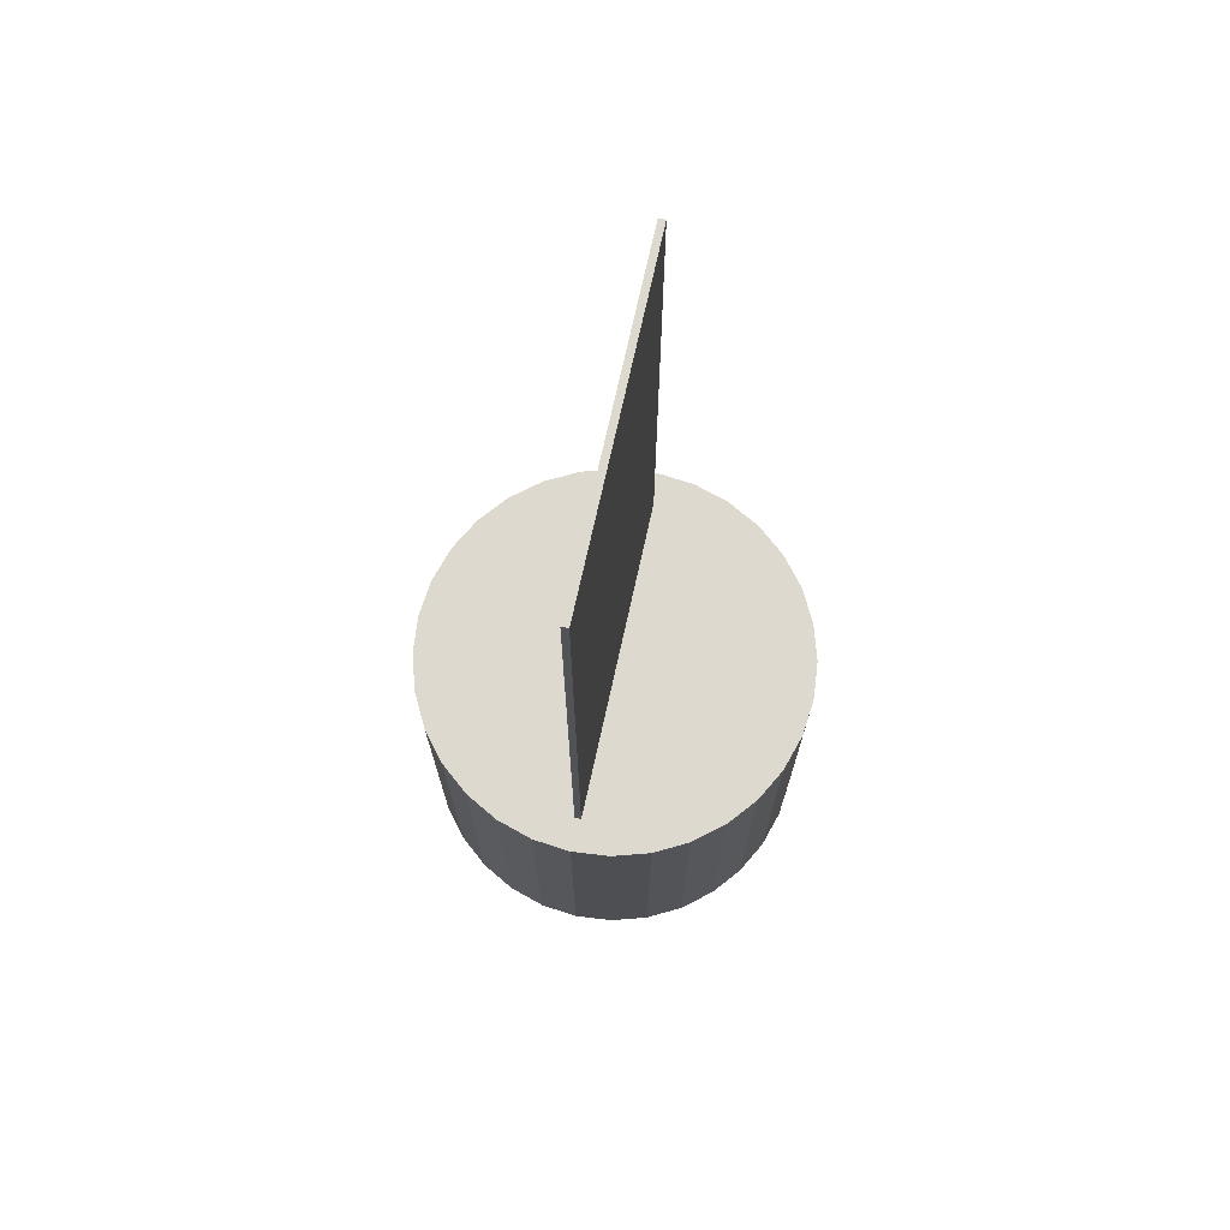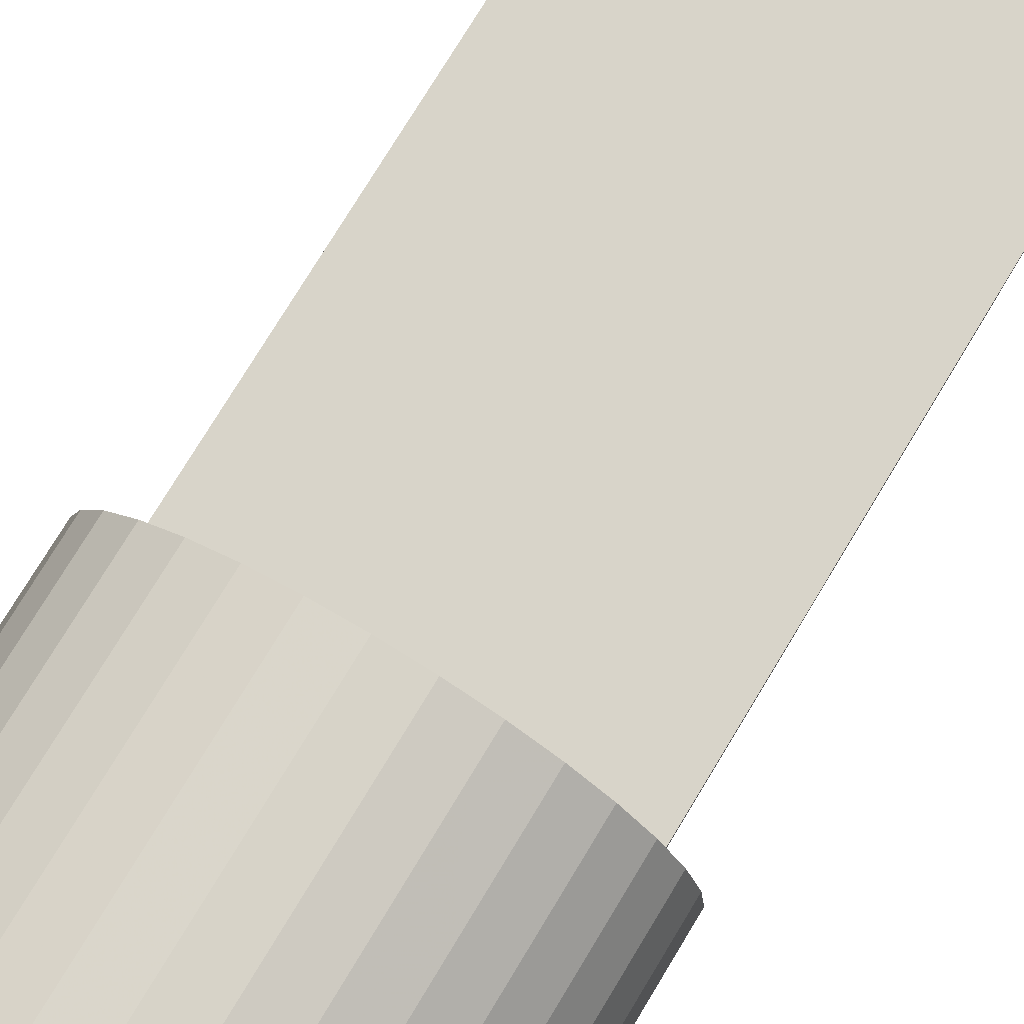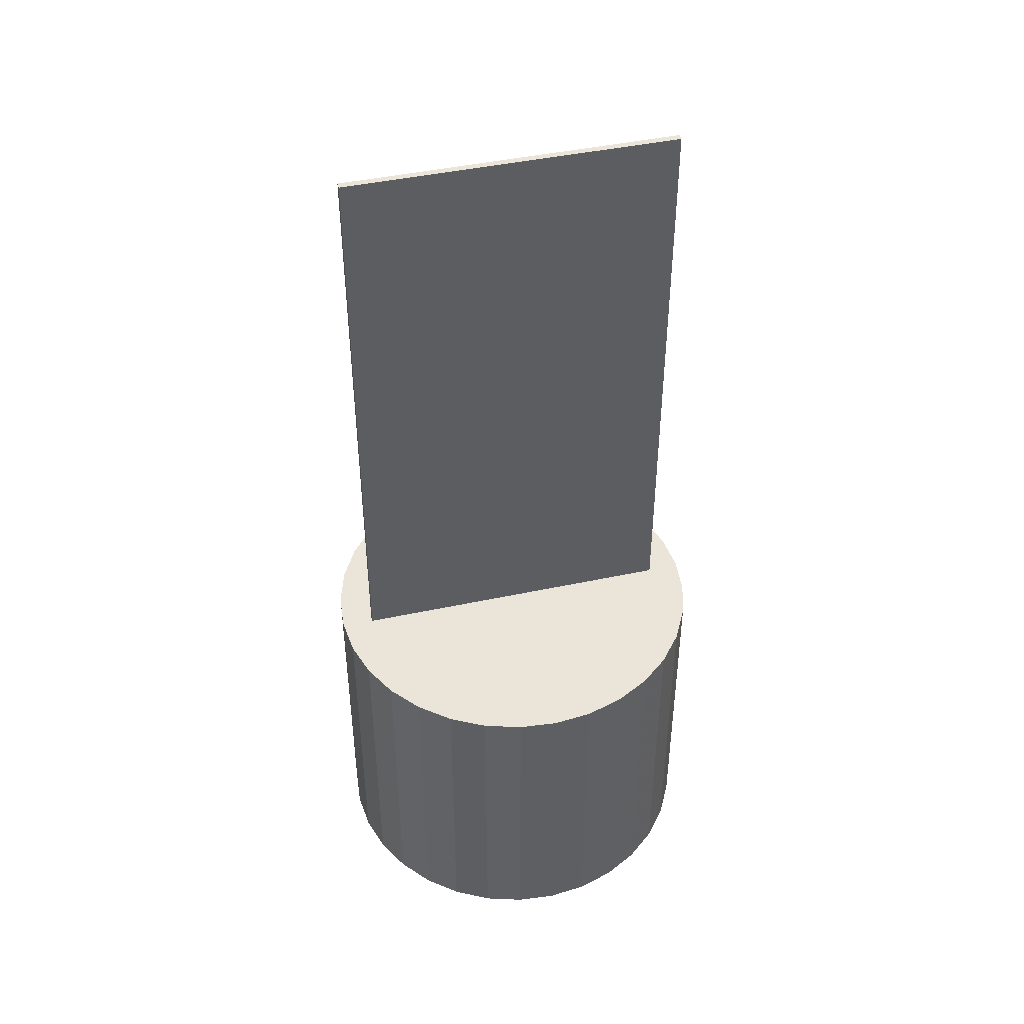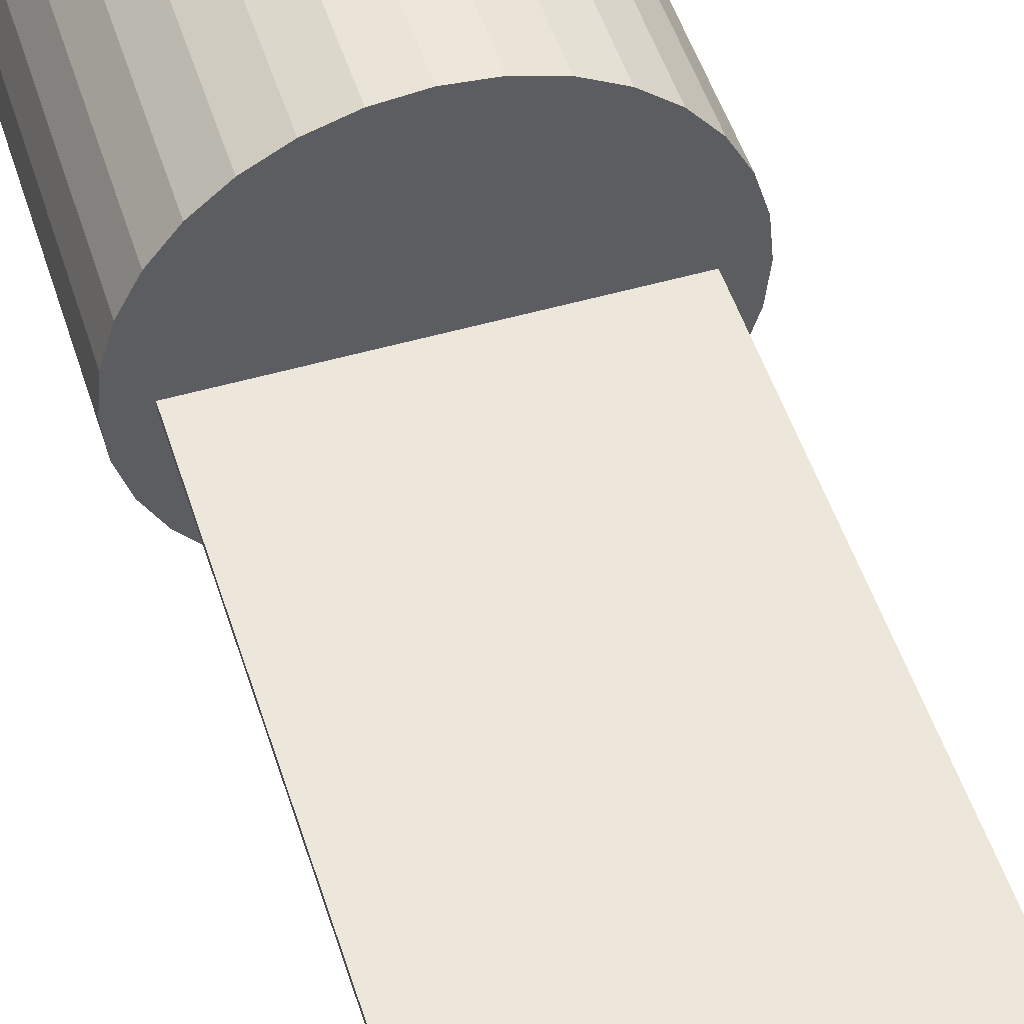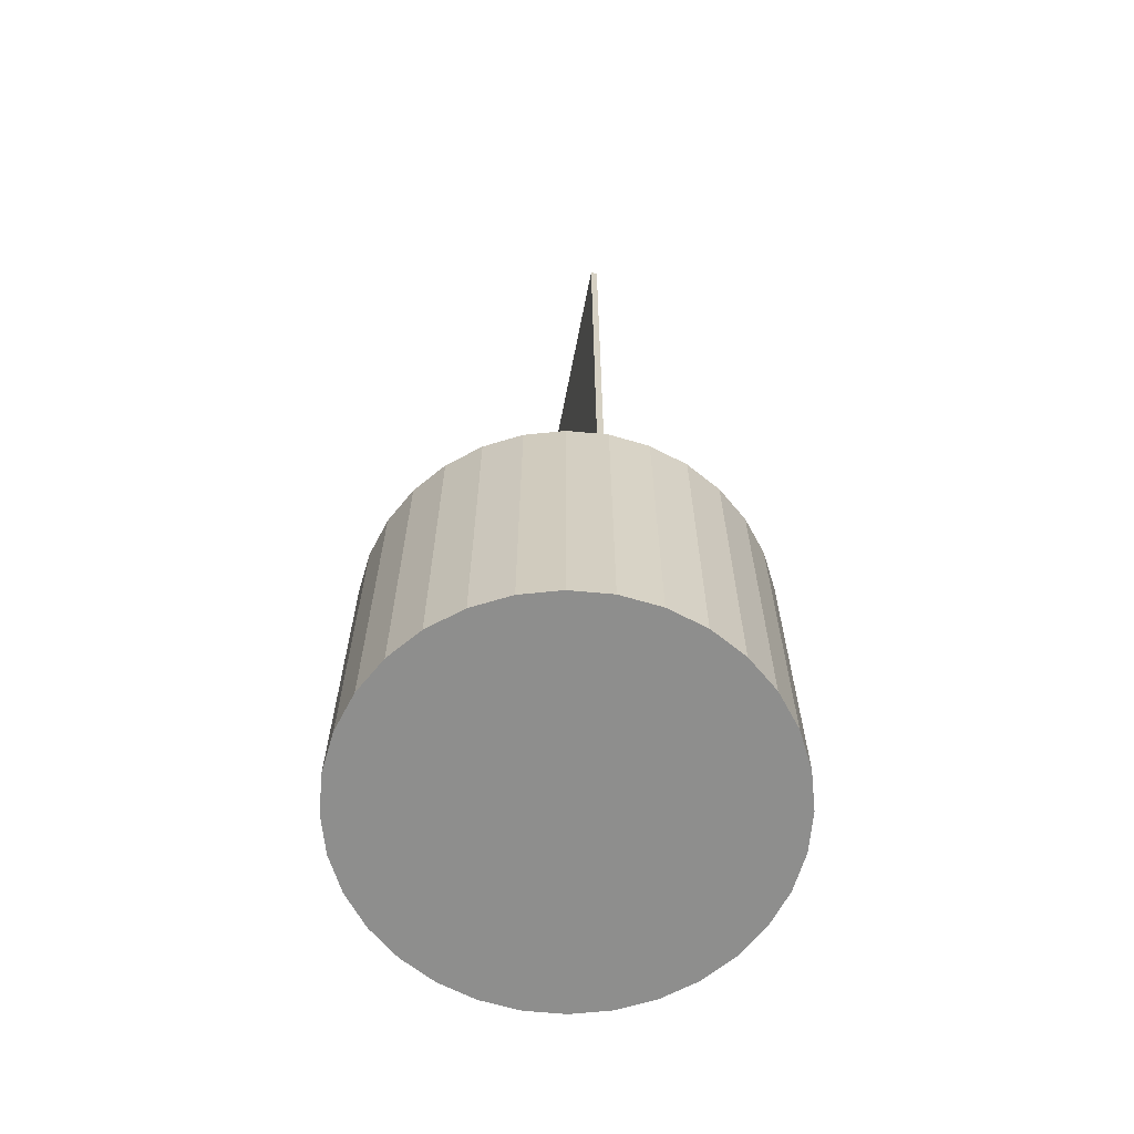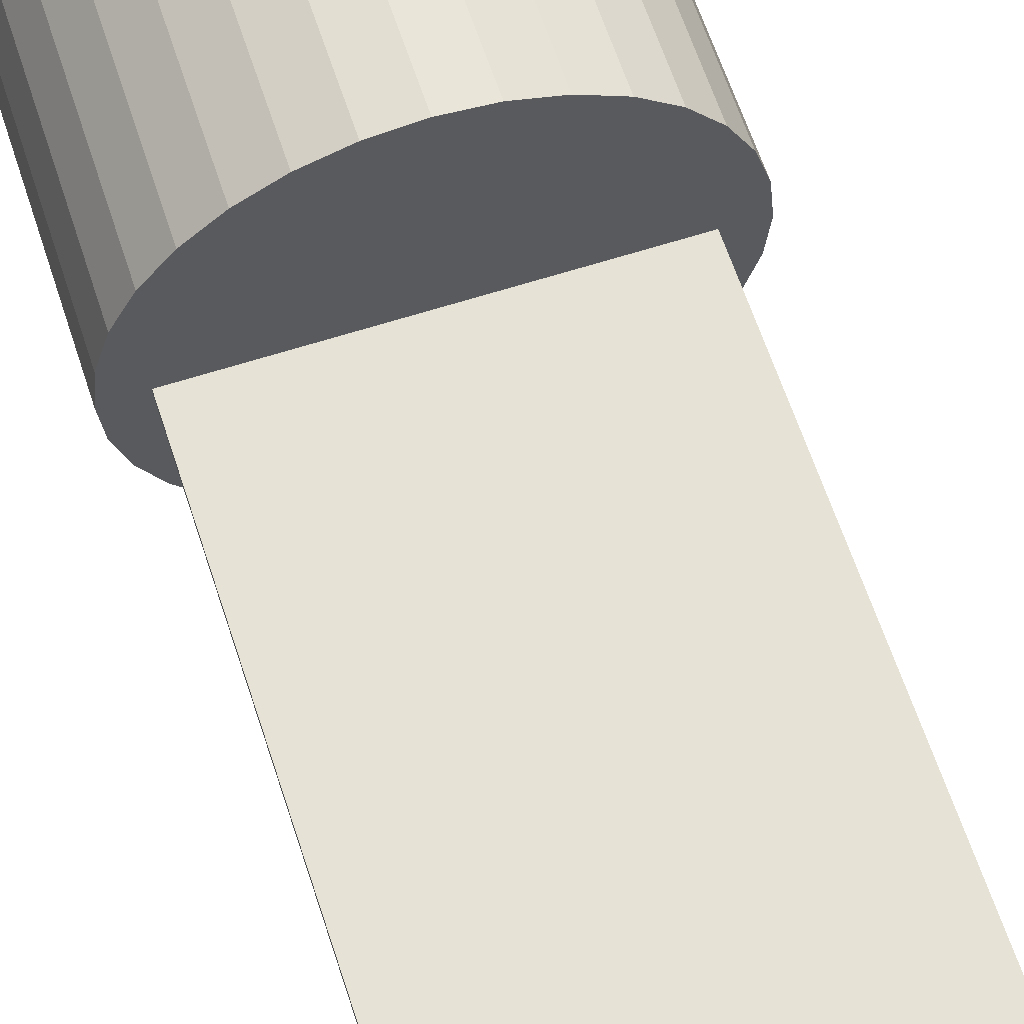
<metadata>
{"format":"obj","ext":"obj","renderer":"f3d","projection":"perspective","resolution":1024,"background":"white","views":[{"elev":71.8,"azim":-77.6,"up":"+Z"},{"elev":75.3,"azim":-148.9,"up":"+Y"},{"elev":44.7,"azim":-14.0,"up":"+Z"},{"elev":51.1,"azim":-17.5,"up":"+Y"},{"elev":-64.8,"azim":-101.0,"up":"+Z"},{"elev":63.0,"azim":-18.1,"up":"+Y"}]}
</metadata>
<code>
v -0.05 -0.001 0.08
v -0.05 -0.001 0.28
v -0.05 0.001 0.08
v -0.05 0.001 0.28
v 0.05 -0.001 0.08
v 0.05 -0.001 0.28
v 0.05 0.001 0.08
v 0.05 0.001 0.28
v 0 0 0
v 0.06 0 0
v 0.06 0 0.1
v 0 0 0.1
v 0.05885 0.01171 0
v 0.05885 0.01171 0.1
v 0.05543 0.02296 0
v 0.05543 0.02296 0.1
v 0.04989 0.03333 0
v 0.04989 0.03333 0.1
v 0.04243 0.04243 0
v 0.04243 0.04243 0.1
v 0.03333 0.04989 0
v 0.03333 0.04989 0.1
v 0.02296 0.05543 0
v 0.02296 0.05543 0.1
v 0.01171 0.05885 0
v 0.01171 0.05885 0.1
v 0 0.06 0
v 0 0.06 0.1
v -0.01171 0.05885 0
v -0.01171 0.05885 0.1
v -0.02296 0.05543 0
v -0.02296 0.05543 0.1
v -0.03333 0.04989 0
v -0.03333 0.04989 0.1
v -0.04243 0.04243 0
v -0.04243 0.04243 0.1
v -0.04989 0.03333 0
v -0.04989 0.03333 0.1
v -0.05543 0.02296 0
v -0.05543 0.02296 0.1
v -0.05885 0.01171 0
v -0.05885 0.01171 0.1
v -0.06 0 0
v -0.06 0 0.1
v -0.05885 -0.01171 0
v -0.05885 -0.01171 0.1
v -0.05543 -0.02296 0
v -0.05543 -0.02296 0.1
v -0.04989 -0.03333 0
v -0.04989 -0.03333 0.1
v -0.04243 -0.04243 0
v -0.04243 -0.04243 0.1
v -0.03333 -0.04989 0
v -0.03333 -0.04989 0.1
v -0.02296 -0.05543 0
v -0.02296 -0.05543 0.1
v -0.01171 -0.05885 0
v -0.01171 -0.05885 0.1
v -0 -0.06 0
v -0 -0.06 0.1
v 0.01171 -0.05885 0
v 0.01171 -0.05885 0.1
v 0.02296 -0.05543 0
v 0.02296 -0.05543 0.1
v 0.03333 -0.04989 0
v 0.03333 -0.04989 0.1
v 0.04243 -0.04243 0
v 0.04243 -0.04243 0.1
v 0.04989 -0.03333 0
v 0.04989 -0.03333 0.1
v 0.05543 -0.02296 0
v 0.05543 -0.02296 0.1
v 0.05885 -0.01171 0
v 0.05885 -0.01171 0.1
f 2 4 1
f 5 2 1
f 1 4 3
f 3 5 1
f 2 8 4
f 6 2 5
f 6 8 2
f 4 8 3
f 7 5 3
f 3 8 7
f 7 6 5
f 8 6 7
f 10 9 13
f 10 13 11
f 11 13 14
f 11 14 12
f 13 9 15
f 13 15 14
f 14 15 16
f 14 16 12
f 15 9 17
f 15 17 16
f 16 17 18
f 16 18 12
f 17 9 19
f 17 19 18
f 18 19 20
f 18 20 12
f 19 9 21
f 19 21 20
f 20 21 22
f 20 22 12
f 21 9 23
f 21 23 22
f 22 23 24
f 22 24 12
f 23 9 25
f 23 25 24
f 24 25 26
f 24 26 12
f 25 9 27
f 25 27 26
f 26 27 28
f 26 28 12
f 27 9 29
f 27 29 28
f 28 29 30
f 28 30 12
f 29 9 31
f 29 31 30
f 30 31 32
f 30 32 12
f 31 9 33
f 31 33 32
f 32 33 34
f 32 34 12
f 33 9 35
f 33 35 34
f 34 35 36
f 34 36 12
f 35 9 37
f 35 37 36
f 36 37 38
f 36 38 12
f 37 9 39
f 37 39 38
f 38 39 40
f 38 40 12
f 39 9 41
f 39 41 40
f 40 41 42
f 40 42 12
f 41 9 43
f 41 43 42
f 42 43 44
f 42 44 12
f 43 9 45
f 43 45 44
f 44 45 46
f 44 46 12
f 45 9 47
f 45 47 46
f 46 47 48
f 46 48 12
f 47 9 49
f 47 49 48
f 48 49 50
f 48 50 12
f 49 9 51
f 49 51 50
f 50 51 52
f 50 52 12
f 51 9 53
f 51 53 52
f 52 53 54
f 52 54 12
f 53 9 55
f 53 55 54
f 54 55 56
f 54 56 12
f 55 9 57
f 55 57 56
f 56 57 58
f 56 58 12
f 57 9 59
f 57 59 58
f 58 59 60
f 58 60 12
f 59 9 61
f 59 61 60
f 60 61 62
f 60 62 12
f 61 9 63
f 61 63 62
f 62 63 64
f 62 64 12
f 63 9 65
f 63 65 64
f 64 65 66
f 64 66 12
f 65 9 67
f 65 67 66
f 66 67 68
f 66 68 12
f 67 9 69
f 67 69 68
f 68 69 70
f 68 70 12
f 69 9 71
f 69 71 70
f 70 71 72
f 70 72 12
f 71 9 73
f 71 73 72
f 72 73 74
f 72 74 12
f 73 9 10
f 73 10 74
f 74 10 11
f 74 11 12

</code>
